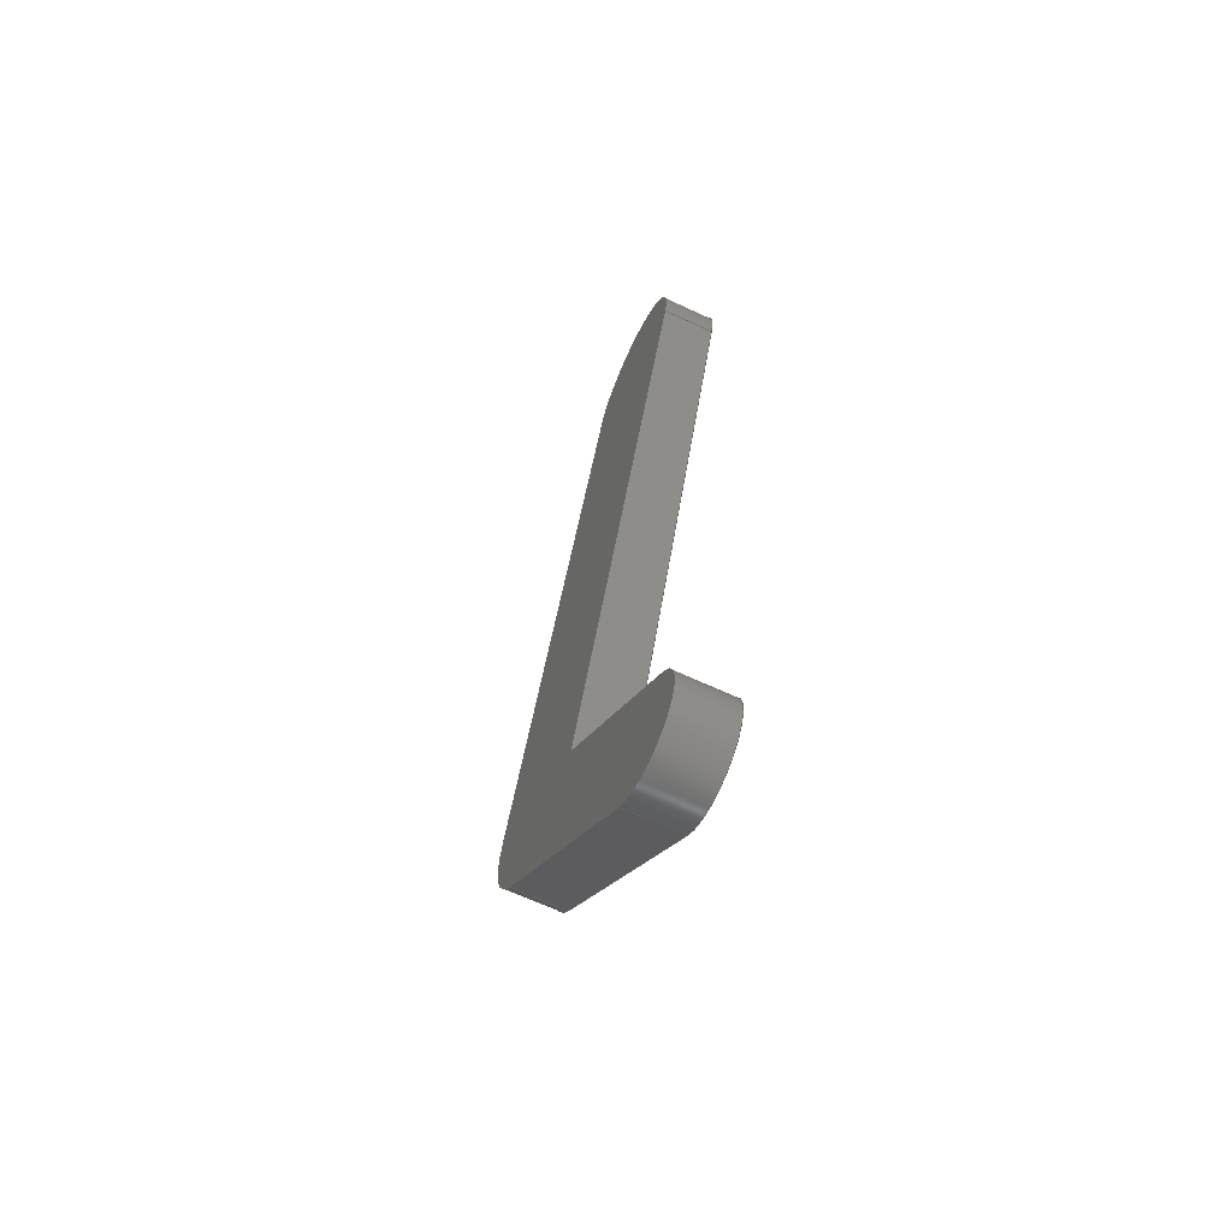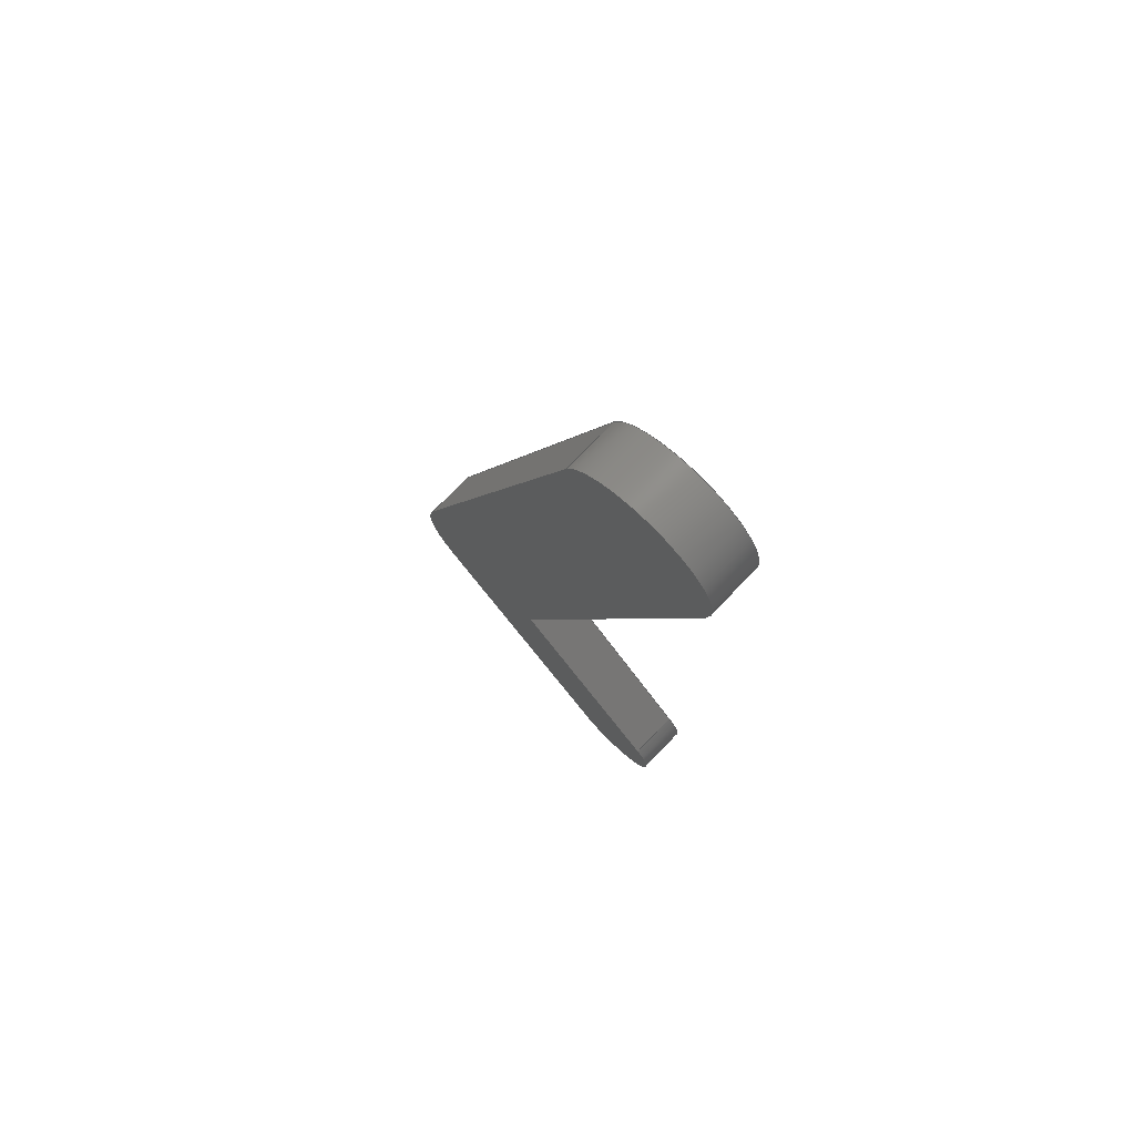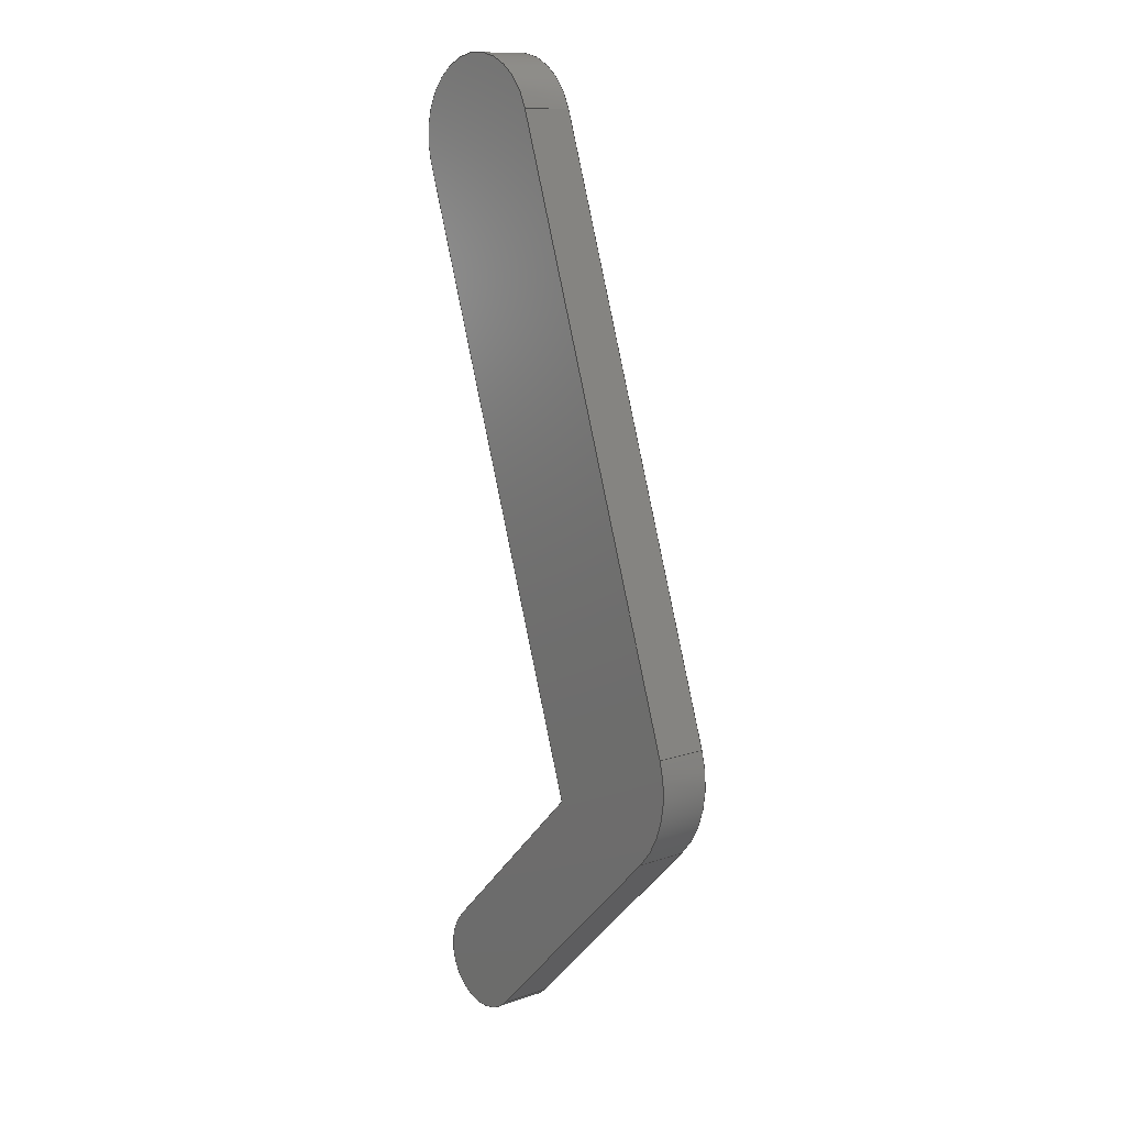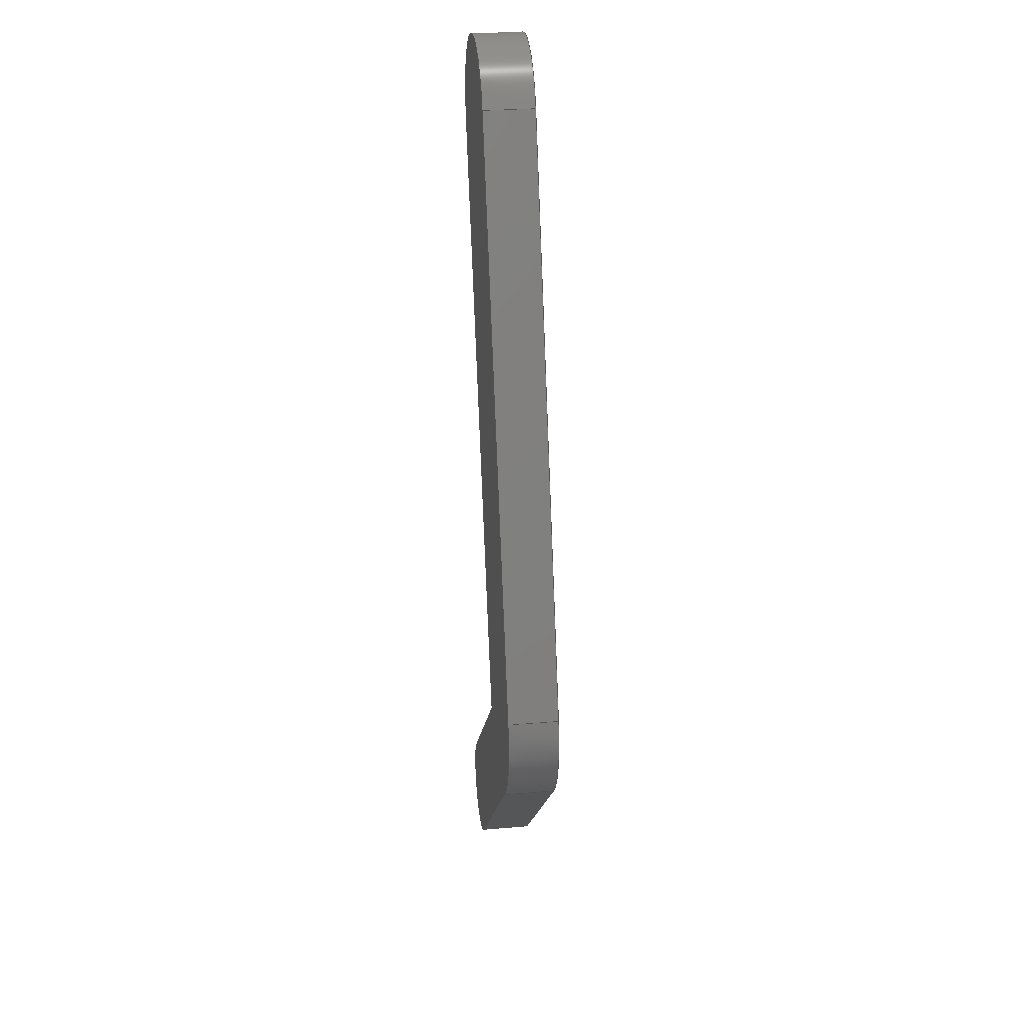
<metadata>
{"format":"step","ext":"step","renderer":"f3d","projection":"perspective","resolution":1024,"background":"white","views":[{"elev":-65.9,"azim":65.0,"up":"+Y"},{"elev":75.4,"azim":44.0,"up":"+Y"},{"elev":11.7,"azim":-129.5,"up":"+Y"},{"elev":28.4,"azim":-97.3,"up":"+Y"}]}
</metadata>
<code>
ISO-10303-21;
DATA;
#1=MECHANICAL_DESIGN_GEOMETRIC_PRESENTATION_REPRESENTATION('',(#4),#279);
#2=SHAPE_REPRESENTATION_RELATIONSHIP('SRR','None',#286,#3);
#3=ADVANCED_BREP_SHAPE_REPRESENTATION('',(#5),#278);
#4=STYLED_ITEM('',(#296),#5);
#5=MANIFOLD_SOLID_BREP('Body1',#155);
#6=CIRCLE('',#171,0.75);
#7=CIRCLE('',#172,0.75);
#8=CIRCLE('',#176,0.5);
#9=CIRCLE('',#177,0.5);
#10=CIRCLE('',#180,1);
#11=CIRCLE('',#181,1);
#12=CYLINDRICAL_SURFACE('',#170,0.75);
#13=CYLINDRICAL_SURFACE('',#175,0.5);
#14=CYLINDRICAL_SURFACE('',#179,1);
#15=FACE_OUTER_BOUND('',#24,.T.);
#16=FACE_OUTER_BOUND('',#25,.T.);
#17=FACE_OUTER_BOUND('',#26,.T.);
#18=FACE_OUTER_BOUND('',#27,.T.);
#19=FACE_OUTER_BOUND('',#28,.T.);
#20=FACE_OUTER_BOUND('',#29,.T.);
#21=FACE_OUTER_BOUND('',#30,.T.);
#22=FACE_OUTER_BOUND('',#31,.T.);
#23=FACE_OUTER_BOUND('',#32,.T.);
#24=EDGE_LOOP('',(#98,#99,#100,#101));
#25=EDGE_LOOP('',(#102,#103,#104,#105));
#26=EDGE_LOOP('',(#106,#107,#108,#109));
#27=EDGE_LOOP('',(#110,#111,#112,#113));
#28=EDGE_LOOP('',(#114,#115,#116,#117));
#29=EDGE_LOOP('',(#118,#119,#120,#121));
#30=EDGE_LOOP('',(#122,#123,#124,#125));
#31=EDGE_LOOP('',(#126,#127,#128,#129,#130,#131,#132));
#32=EDGE_LOOP('',(#133,#134,#135,#136,#137,#138,#139));
#33=LINE('',#235,#48);
#34=LINE('',#237,#49);
#35=LINE('',#239,#50);
#36=LINE('',#240,#51);
#37=LINE('',#246,#52);
#38=LINE('',#249,#53);
#39=LINE('',#251,#54);
#40=LINE('',#252,#55);
#41=LINE('',#255,#56);
#42=LINE('',#257,#57);
#43=LINE('',#258,#58);
#44=LINE('',#264,#59);
#45=LINE('',#267,#60);
#46=LINE('',#269,#61);
#47=LINE('',#270,#62);
#48=VECTOR('',#188,1);
#49=VECTOR('',#189,1);
#50=VECTOR('',#190,1);
#51=VECTOR('',#191,1);
#52=VECTOR('',#198,1);
#53=VECTOR('',#201,1);
#54=VECTOR('',#202,1);
#55=VECTOR('',#203,1);
#56=VECTOR('',#206,1);
#57=VECTOR('',#207,1);
#58=VECTOR('',#208,1);
#59=VECTOR('',#215,1);
#60=VECTOR('',#218,1);
#61=VECTOR('',#219,1);
#62=VECTOR('',#220,1);
#63=VERTEX_POINT('',#233);
#64=VERTEX_POINT('',#234);
#65=VERTEX_POINT('',#236);
#66=VERTEX_POINT('',#238);
#67=VERTEX_POINT('',#242);
#68=VERTEX_POINT('',#244);
#69=VERTEX_POINT('',#248);
#70=VERTEX_POINT('',#250);
#71=VERTEX_POINT('',#254);
#72=VERTEX_POINT('',#256);
#73=VERTEX_POINT('',#260);
#74=VERTEX_POINT('',#262);
#75=VERTEX_POINT('',#266);
#76=VERTEX_POINT('',#268);
#77=EDGE_CURVE('',#63,#64,#33,.T.);
#78=EDGE_CURVE('',#64,#65,#34,.T.);
#79=EDGE_CURVE('',#66,#65,#35,.T.);
#80=EDGE_CURVE('',#63,#66,#36,.T.);
#81=EDGE_CURVE('',#67,#63,#6,.T.);
#82=EDGE_CURVE('',#68,#66,#7,.T.);
#83=EDGE_CURVE('',#67,#68,#37,.T.);
#84=EDGE_CURVE('',#69,#67,#38,.T.);
#85=EDGE_CURVE('',#70,#68,#39,.T.);
#86=EDGE_CURVE('',#69,#70,#40,.T.);
#87=EDGE_CURVE('',#71,#69,#41,.T.);
#88=EDGE_CURVE('',#72,#70,#42,.T.);
#89=EDGE_CURVE('',#71,#72,#43,.T.);
#90=EDGE_CURVE('',#73,#71,#8,.T.);
#91=EDGE_CURVE('',#74,#72,#9,.T.);
#92=EDGE_CURVE('',#73,#74,#44,.T.);
#93=EDGE_CURVE('',#75,#73,#45,.T.);
#94=EDGE_CURVE('',#76,#74,#46,.T.);
#95=EDGE_CURVE('',#75,#76,#47,.T.);
#96=EDGE_CURVE('',#64,#75,#10,.T.);
#97=EDGE_CURVE('',#65,#76,#11,.T.);
#98=ORIENTED_EDGE('',*,*,#77,.T.);
#99=ORIENTED_EDGE('',*,*,#78,.T.);
#100=ORIENTED_EDGE('',*,*,#79,.F.);
#101=ORIENTED_EDGE('',*,*,#80,.F.);
#102=ORIENTED_EDGE('',*,*,#81,.T.);
#103=ORIENTED_EDGE('',*,*,#80,.T.);
#104=ORIENTED_EDGE('',*,*,#82,.F.);
#105=ORIENTED_EDGE('',*,*,#83,.F.);
#106=ORIENTED_EDGE('',*,*,#84,.T.);
#107=ORIENTED_EDGE('',*,*,#83,.T.);
#108=ORIENTED_EDGE('',*,*,#85,.F.);
#109=ORIENTED_EDGE('',*,*,#86,.F.);
#110=ORIENTED_EDGE('',*,*,#87,.T.);
#111=ORIENTED_EDGE('',*,*,#86,.T.);
#112=ORIENTED_EDGE('',*,*,#88,.F.);
#113=ORIENTED_EDGE('',*,*,#89,.F.);
#114=ORIENTED_EDGE('',*,*,#90,.T.);
#115=ORIENTED_EDGE('',*,*,#89,.T.);
#116=ORIENTED_EDGE('',*,*,#91,.F.);
#117=ORIENTED_EDGE('',*,*,#92,.F.);
#118=ORIENTED_EDGE('',*,*,#93,.T.);
#119=ORIENTED_EDGE('',*,*,#92,.T.);
#120=ORIENTED_EDGE('',*,*,#94,.F.);
#121=ORIENTED_EDGE('',*,*,#95,.F.);
#122=ORIENTED_EDGE('',*,*,#96,.T.);
#123=ORIENTED_EDGE('',*,*,#95,.T.);
#124=ORIENTED_EDGE('',*,*,#97,.F.);
#125=ORIENTED_EDGE('',*,*,#78,.F.);
#126=ORIENTED_EDGE('',*,*,#97,.T.);
#127=ORIENTED_EDGE('',*,*,#94,.T.);
#128=ORIENTED_EDGE('',*,*,#91,.T.);
#129=ORIENTED_EDGE('',*,*,#88,.T.);
#130=ORIENTED_EDGE('',*,*,#85,.T.);
#131=ORIENTED_EDGE('',*,*,#82,.T.);
#132=ORIENTED_EDGE('',*,*,#79,.T.);
#133=ORIENTED_EDGE('',*,*,#96,.F.);
#134=ORIENTED_EDGE('',*,*,#77,.F.);
#135=ORIENTED_EDGE('',*,*,#81,.F.);
#136=ORIENTED_EDGE('',*,*,#84,.F.);
#137=ORIENTED_EDGE('',*,*,#87,.F.);
#138=ORIENTED_EDGE('',*,*,#90,.F.);
#139=ORIENTED_EDGE('',*,*,#93,.F.);
#140=PLANE('',#169);
#141=PLANE('',#173);
#142=PLANE('',#174);
#143=PLANE('',#178);
#144=PLANE('',#182);
#145=PLANE('',#183);
#146=ADVANCED_FACE('',(#15),#140,.T.);
#147=ADVANCED_FACE('',(#16),#12,.T.);
#148=ADVANCED_FACE('',(#17),#141,.T.);
#149=ADVANCED_FACE('',(#18),#142,.T.);
#150=ADVANCED_FACE('',(#19),#13,.T.);
#151=ADVANCED_FACE('',(#20),#143,.T.);
#152=ADVANCED_FACE('',(#21),#14,.T.);
#153=ADVANCED_FACE('',(#22),#144,.T.);
#154=ADVANCED_FACE('',(#23),#145,.F.);
#155=CLOSED_SHELL('',(#146,#147,#148,#149,#150,#151,#152,#153,#154));
#156=DERIVED_UNIT_ELEMENT(#158,1);
#157=DERIVED_UNIT_ELEMENT(#281,3);
#158=(
MASS_UNIT()
NAMED_UNIT(*)
SI_UNIT(.KILO.,.GRAM.)
);
#159=DERIVED_UNIT((#156,#157));
#160=MEASURE_REPRESENTATION_ITEM('density measure',
POSITIVE_RATIO_MEASURE(7850),#159);
#161=PROPERTY_DEFINITION_REPRESENTATION(#166,#163);
#162=PROPERTY_DEFINITION_REPRESENTATION(#167,#164);
#163=REPRESENTATION('material name',(#165),#278);
#164=REPRESENTATION('density',(#160),#278);
#165=DESCRIPTIVE_REPRESENTATION_ITEM('Steel','Steel');
#166=PROPERTY_DEFINITION('material property','material name',#288);
#167=PROPERTY_DEFINITION('material property','density of part',#288);
#168=AXIS2_PLACEMENT_3D('placement',#231,#184,#185);
#169=AXIS2_PLACEMENT_3D('',#232,#186,#187);
#170=AXIS2_PLACEMENT_3D('',#241,#192,#193);
#171=AXIS2_PLACEMENT_3D('',#243,#194,#195);
#172=AXIS2_PLACEMENT_3D('',#245,#196,#197);
#173=AXIS2_PLACEMENT_3D('',#247,#199,#200);
#174=AXIS2_PLACEMENT_3D('',#253,#204,#205);
#175=AXIS2_PLACEMENT_3D('',#259,#209,#210);
#176=AXIS2_PLACEMENT_3D('',#261,#211,#212);
#177=AXIS2_PLACEMENT_3D('',#263,#213,#214);
#178=AXIS2_PLACEMENT_3D('',#265,#216,#217);
#179=AXIS2_PLACEMENT_3D('',#271,#221,#222);
#180=AXIS2_PLACEMENT_3D('',#272,#223,#224);
#181=AXIS2_PLACEMENT_3D('',#273,#225,#226);
#182=AXIS2_PLACEMENT_3D('',#274,#227,#228);
#183=AXIS2_PLACEMENT_3D('',#275,#229,#230);
#184=DIRECTION('axis',(0,0,1));
#185=DIRECTION('refdir',(1,0,0));
#186=DIRECTION('center_axis',(-0.9487,0.3162,0));
#187=DIRECTION('ref_axis',(-0.3162,-0.9487,0));
#188=DIRECTION('',(-0.3162,-0.9487,0));
#189=DIRECTION('',(0,0,1));
#190=DIRECTION('',(-0.3162,-0.9487,0));
#191=DIRECTION('',(0,0,1));
#192=DIRECTION('center_axis',(0,0,1));
#193=DIRECTION('ref_axis',(0.9487,-0.3162,0));
#194=DIRECTION('center_axis',(0,0,1));
#195=DIRECTION('ref_axis',(0.9487,-0.3162,0));
#196=DIRECTION('center_axis',(0,0,1));
#197=DIRECTION('ref_axis',(0.9487,-0.3162,0));
#198=DIRECTION('',(0,0,1));
#199=DIRECTION('center_axis',(0.9487,-0.3162,0));
#200=DIRECTION('ref_axis',(0.3162,0.9487,0));
#201=DIRECTION('',(0.3162,0.9487,0));
#202=DIRECTION('',(0.3162,0.9487,0));
#203=DIRECTION('',(0,0,1));
#204=DIRECTION('center_axis',(0.7071,0.7071,0));
#205=DIRECTION('ref_axis',(-0.7071,0.7071,0));
#206=DIRECTION('',(-0.7071,0.7071,0));
#207=DIRECTION('',(-0.7071,0.7071,0));
#208=DIRECTION('',(0,0,1));
#209=DIRECTION('center_axis',(0,0,1));
#210=DIRECTION('ref_axis',(-0.7071,-0.7071,0));
#211=DIRECTION('center_axis',(0,0,1));
#212=DIRECTION('ref_axis',(-0.7071,-0.7071,0));
#213=DIRECTION('center_axis',(0,0,1));
#214=DIRECTION('ref_axis',(-0.7071,-0.7071,0));
#215=DIRECTION('',(0,0,1));
#216=DIRECTION('center_axis',(-0.7071,-0.7071,0));
#217=DIRECTION('ref_axis',(0.7071,-0.7071,0));
#218=DIRECTION('',(0.7071,-0.7071,0));
#219=DIRECTION('',(0.7071,-0.7071,0));
#220=DIRECTION('',(0,0,1));
#221=DIRECTION('center_axis',(0,0,1));
#222=DIRECTION('ref_axis',(-0.9487,0.3162,0));
#223=DIRECTION('center_axis',(0,0,1));
#224=DIRECTION('ref_axis',(-0.9487,0.3162,0));
#225=DIRECTION('center_axis',(0,0,1));
#226=DIRECTION('ref_axis',(-0.9487,0.3162,0));
#227=DIRECTION('center_axis',(0,0,1));
#228=DIRECTION('ref_axis',(1,0,0));
#229=DIRECTION('center_axis',(0,0,1));
#230=DIRECTION('ref_axis',(1,0,0));
#231=CARTESIAN_POINT('',(0,0,0));
#232=CARTESIAN_POINT('Origin',(-0.7115,8.237,0));
#233=CARTESIAN_POINT('',(-0.7115,8.237,0));
#234=CARTESIAN_POINT('',(-2.574,2.649,0));
#235=CARTESIAN_POINT('',(-0.7115,8.237,0));
#236=CARTESIAN_POINT('',(-2.574,2.649,0.5));
#237=CARTESIAN_POINT('',(-2.574,2.649,0));
#238=CARTESIAN_POINT('',(-0.7115,8.237,0.5));
#239=CARTESIAN_POINT('',(-0.7115,8.237,0.5));
#240=CARTESIAN_POINT('',(-0.7115,8.237,0));
#241=CARTESIAN_POINT('Origin',(0,8,0));
#242=CARTESIAN_POINT('',(0.7115,7.763,0));
#243=CARTESIAN_POINT('Origin',(0,8,0));
#244=CARTESIAN_POINT('',(0.7115,7.763,0.5));
#245=CARTESIAN_POINT('Origin',(0,8,0.5));
#246=CARTESIAN_POINT('',(0.7115,7.763,0));
#247=CARTESIAN_POINT('Origin',(-1.23,1.937,0));
#248=CARTESIAN_POINT('',(-1.23,1.937,0));
#249=CARTESIAN_POINT('',(-1.288,1.763,0));
#250=CARTESIAN_POINT('',(-1.23,1.937,0.5));
#251=CARTESIAN_POINT('',(-1.288,1.763,0.5));
#252=CARTESIAN_POINT('',(-1.23,1.937,0));
#253=CARTESIAN_POINT('Origin',(0.3536,0.3536,0));
#254=CARTESIAN_POINT('',(0.3536,0.3536,0));
#255=CARTESIAN_POINT('',(0.3536,0.3536,0));
#256=CARTESIAN_POINT('',(0.3536,0.3536,0.5));
#257=CARTESIAN_POINT('',(0.3536,0.3536,0.5));
#258=CARTESIAN_POINT('',(0.3536,0.3536,0));
#259=CARTESIAN_POINT('Origin',(0,0,0));
#260=CARTESIAN_POINT('',(-0.3536,-0.3536,0));
#261=CARTESIAN_POINT('Origin',(0,0,0));
#262=CARTESIAN_POINT('',(-0.3536,-0.3536,0.5));
#263=CARTESIAN_POINT('Origin',(0,0,0.5));
#264=CARTESIAN_POINT('',(-0.3536,-0.3536,0));
#265=CARTESIAN_POINT('Origin',(-2.333,1.626,0));
#266=CARTESIAN_POINT('',(-2.333,1.626,0));
#267=CARTESIAN_POINT('',(-2.333,1.626,0));
#268=CARTESIAN_POINT('',(-2.333,1.626,0.5));
#269=CARTESIAN_POINT('',(-2.333,1.626,0.5));
#270=CARTESIAN_POINT('',(-2.333,1.626,0));
#271=CARTESIAN_POINT('Origin',(-1.626,2.333,0));
#272=CARTESIAN_POINT('Origin',(-1.626,2.333,0));
#273=CARTESIAN_POINT('Origin',(-1.626,2.333,0.5));
#274=CARTESIAN_POINT('Origin',(-0.9378,4.125,0.5));
#275=CARTESIAN_POINT('Origin',(-0.9378,4.125,0));
#276=UNCERTAINTY_MEASURE_WITH_UNIT(LENGTH_MEASURE(0.001),#280,
'DISTANCE_ACCURACY_VALUE',
'Maximum model space distance between geometric entities at asserted c
onnectivities');
#277=UNCERTAINTY_MEASURE_WITH_UNIT(LENGTH_MEASURE(0.001),#280,
'DISTANCE_ACCURACY_VALUE',
'Maximum model space distance between geometric entities at asserted c
onnectivities');
#278=(
GEOMETRIC_REPRESENTATION_CONTEXT(3)
GLOBAL_UNCERTAINTY_ASSIGNED_CONTEXT((#276))
GLOBAL_UNIT_ASSIGNED_CONTEXT((#280,#282,#283))
REPRESENTATION_CONTEXT('','3D')
);
#279=(
GEOMETRIC_REPRESENTATION_CONTEXT(3)
GLOBAL_UNCERTAINTY_ASSIGNED_CONTEXT((#277))
GLOBAL_UNIT_ASSIGNED_CONTEXT((#280,#282,#283))
REPRESENTATION_CONTEXT('','3D')
);
#280=(
LENGTH_UNIT()
NAMED_UNIT(*)
SI_UNIT(.CENTI.,.METRE.)
);
#281=(
LENGTH_UNIT()
NAMED_UNIT(*)
SI_UNIT($,.METRE.)
);
#282=(
NAMED_UNIT(*)
PLANE_ANGLE_UNIT()
SI_UNIT($,.RADIAN.)
);
#283=(
NAMED_UNIT(*)
SI_UNIT($,.STERADIAN.)
SOLID_ANGLE_UNIT()
);
#284=SHAPE_DEFINITION_REPRESENTATION(#285,#286);
#285=PRODUCT_DEFINITION_SHAPE('',$,#288);
#286=SHAPE_REPRESENTATION('',(#168),#278);
#287=PRODUCT_DEFINITION_CONTEXT('part definition',#292,'design');
#288=PRODUCT_DEFINITION('BracketR','BracketR',#289,#287);
#289=PRODUCT_DEFINITION_FORMATION('',$,#294);
#290=PRODUCT_RELATED_PRODUCT_CATEGORY('BracketR','BracketR',(#294));
#291=APPLICATION_PROTOCOL_DEFINITION('international standard',
'automotive_design',2009,#292);
#292=APPLICATION_CONTEXT(
'Core Data for Automotive Mechanical Design Process');
#293=PRODUCT_CONTEXT('part definition',#292,'mechanical');
#294=PRODUCT('BracketR','BracketR',$,(#293));
#295=PRESENTATION_STYLE_ASSIGNMENT((#297));
#296=PRESENTATION_STYLE_ASSIGNMENT((#298));
#297=SURFACE_STYLE_USAGE(.BOTH.,#299);
#298=SURFACE_STYLE_USAGE(.BOTH.,#300);
#299=SURFACE_SIDE_STYLE('',(#301));
#300=SURFACE_SIDE_STYLE('',(#302));
#301=SURFACE_STYLE_FILL_AREA(#303);
#302=SURFACE_STYLE_FILL_AREA(#304);
#303=FILL_AREA_STYLE('Steel - Satin',(#305));
#304=FILL_AREA_STYLE('Stainless Steel - Brushed Linear Long',(#306));
#305=FILL_AREA_STYLE_COLOUR('Steel - Satin',#307);
#306=FILL_AREA_STYLE_COLOUR('Stainless Steel - Brushed Linear Long',#308);
#307=COLOUR_RGB('Steel - Satin',0.6275,0.6275,0.6275);
#308=COLOUR_RGB('Stainless Steel - Brushed Linear Long',0.7961,
0.7961,0.7961);
ENDSEC;
END-ISO-10303-21;

</code>
